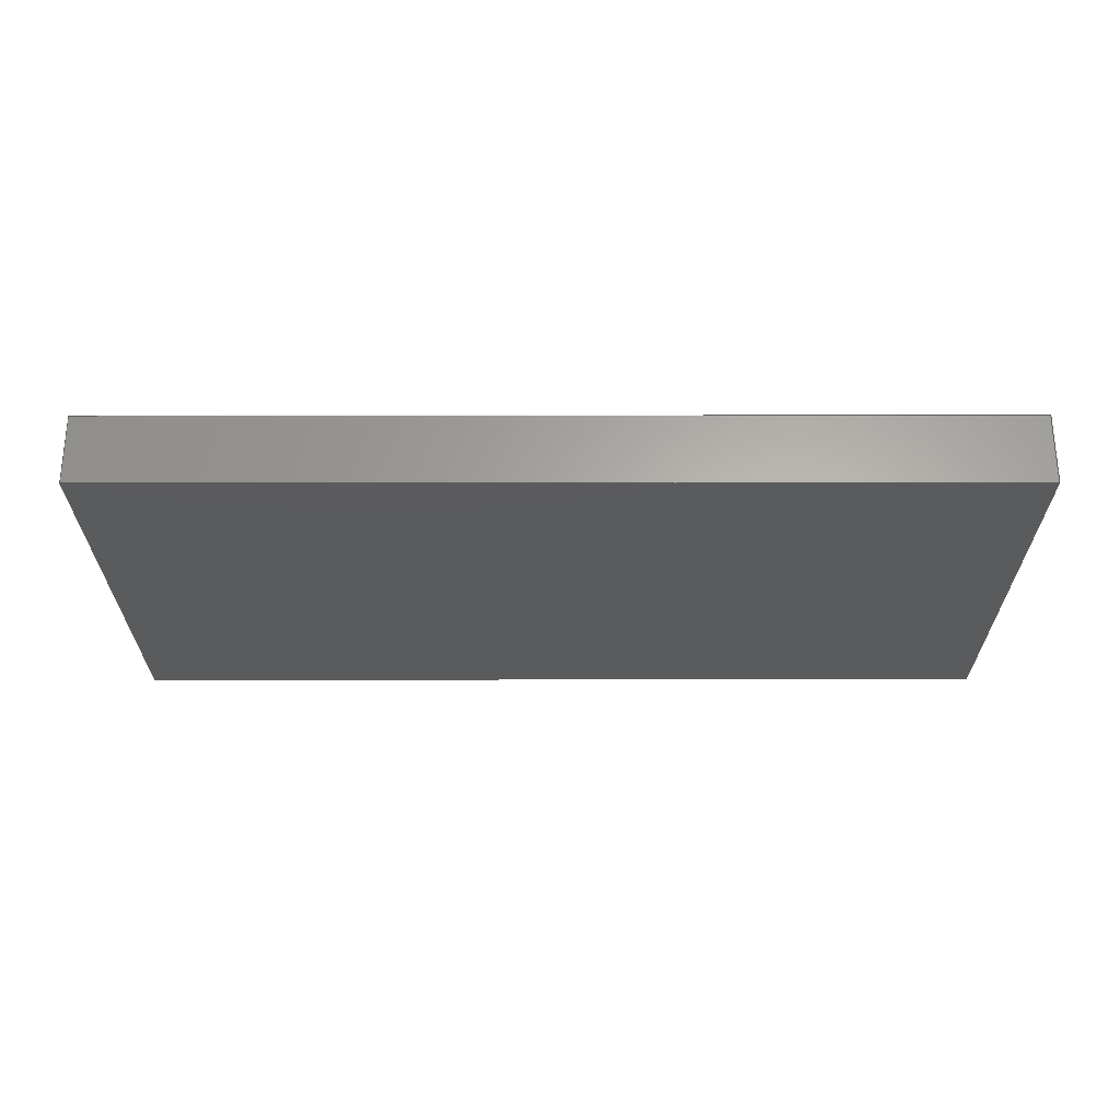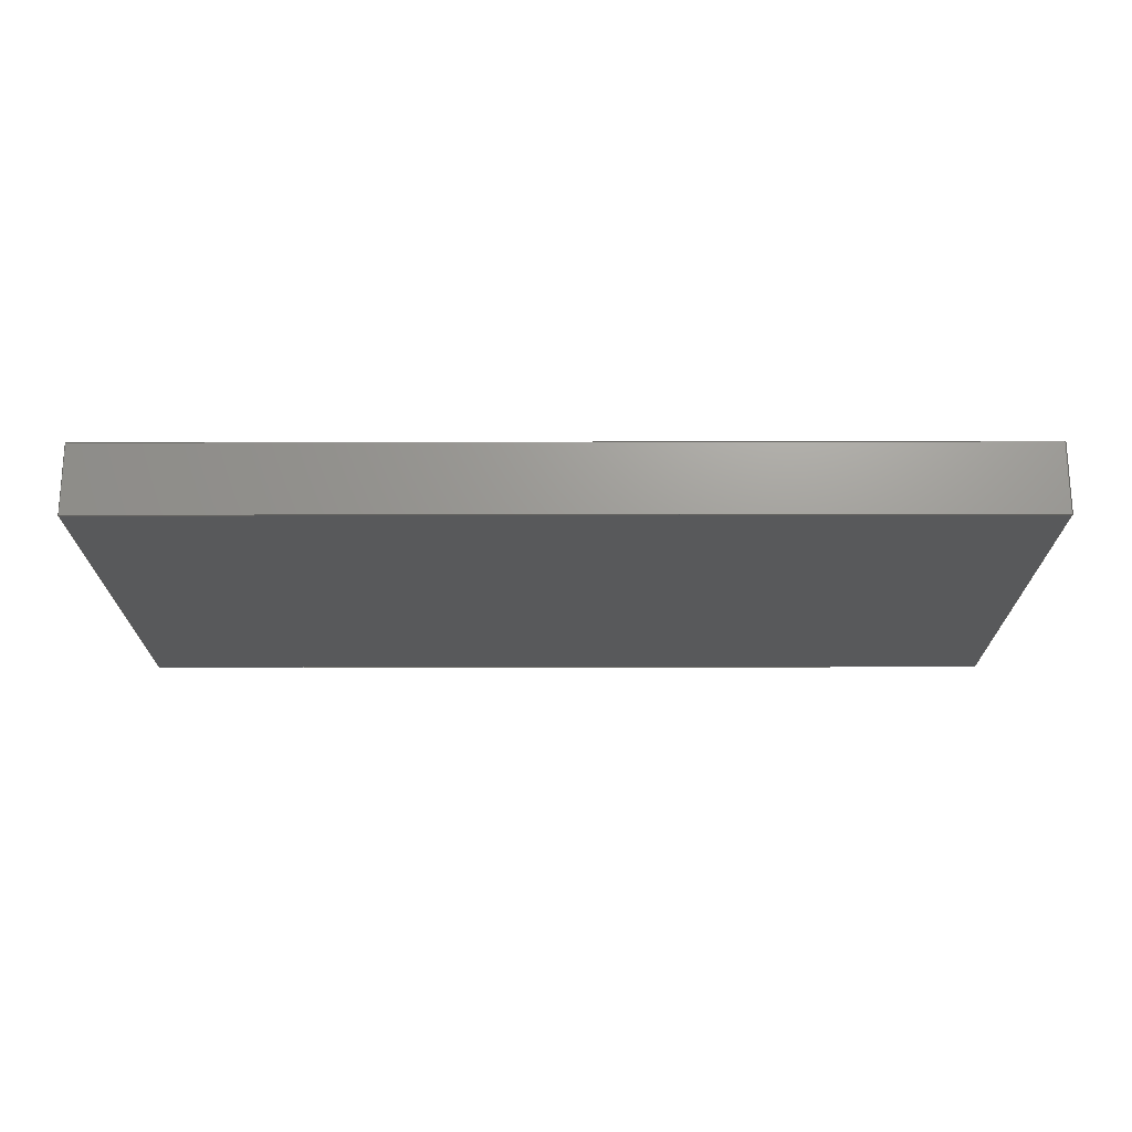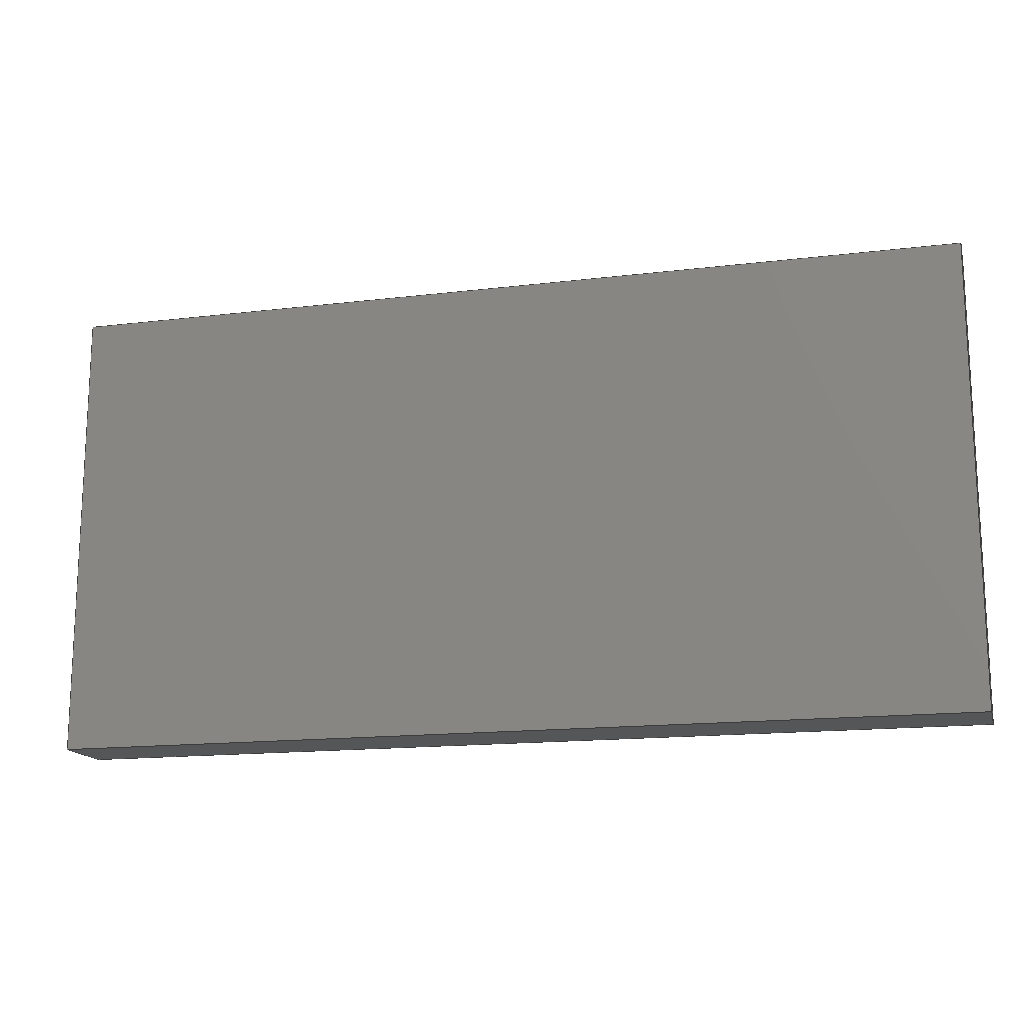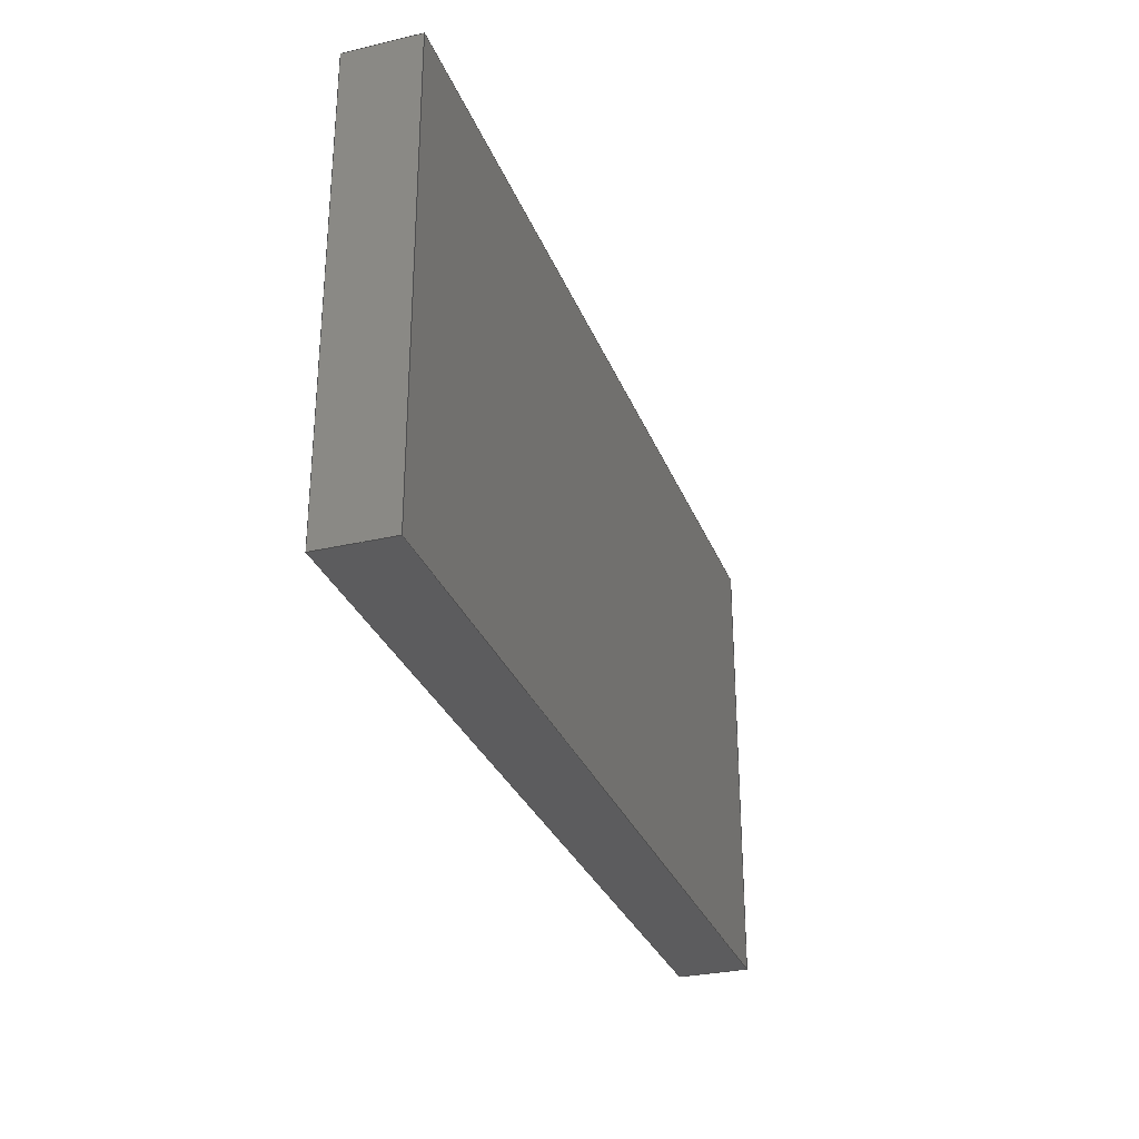
<metadata>
{"format":"step","ext":"step","renderer":"f3d","projection":"perspective","resolution":1024,"background":"white","views":[{"elev":-26.6,"azim":-179.9,"up":"+Z"},{"elev":-20.4,"azim":0.2,"up":"+Z"},{"elev":-15.5,"azim":-165.6,"up":"+Y"},{"elev":-29.9,"azim":108.8,"up":"+Y"}]}
</metadata>
<code>
ISO-10303-21;
DATA;
#1 = ORIENTED_EDGE ( 'NONE', *, *, #178, .T. ) ;
#2 = VECTOR ( 'NONE', #142, 1000 ) ;
#3 = FACE_OUTER_BOUND ( 'NONE', #13, .T. ) ;
#4 = DIRECTION ( 'NONE',  ( 1, 4.337e-16, -0 ) ) ;
#5 = CARTESIAN_POINT ( 'NONE',  ( 32, 16, 5 ) ) ;
#6 = VECTOR ( 'NONE', #165, 1000 ) ;
#7 = FACE_OUTER_BOUND ( 'NONE', #86, .T. ) ;
#8 = CARTESIAN_POINT ( 'NONE',  ( -32, -16, 0 ) ) ;
#9 = DIRECTION ( 'NONE',  ( 0, -0, 1 ) ) ;
#10 = CARTESIAN_POINT ( 'NONE',  ( -32, -16, 5 ) ) ;
#11 = VERTEX_POINT ( 'NONE', #108 ) ;
#12 = PERSON_AND_ORGANIZATION ( #104, #100 ) ;
#13 = EDGE_LOOP ( 'NONE', ( #209, #220, #54, #65 ) ) ;
#14 = CC_DESIGN_PERSON_AND_ORGANIZATION_ASSIGNMENT ( #12, #61, ( #151 ) ) ;
#15 = ADVANCED_FACE ( 'NONE', ( #92 ), #213, .F. ) ;
#16 = APPROVAL ( #231, 'UNSPECIFIED' ) ;
#17 = LOCAL_TIME ( 1, 50, 36, #102 ) ;
#18 = DIRECTION ( 'NONE',  ( -1, -0, -0 ) ) ;
#19 = LINE ( 'NONE', #73, #174 ) ;
#20 = DIRECTION ( 'NONE',  ( -0, 1, -0 ) ) ;
#21 = CARTESIAN_POINT ( 'NONE',  ( 0, 0, 5 ) ) ;
#22 = VECTOR ( 'NONE', #132, 1000 ) ;
#23 = ORIENTED_EDGE ( 'NONE', *, *, #39, .T. ) ;
#24 = DIRECTION ( 'NONE',  ( 0, 1, 0 ) ) ;
#25 = PRODUCT_DEFINITION ( 'UNKNOWN', '', #151, #173 ) ;
#26 = APPLICATION_PROTOCOL_DEFINITION ( 'international standard', 'config_control_design', 1994, #184 ) ;
#27 = LINE ( 'NONE', #152, #189 ) ;
#28 = EDGE_CURVE ( 'NONE', #114, #11, #19, .T. ) ;
#29 = CARTESIAN_POINT ( 'NONE',  ( -32, 16, 5 ) ) ;
#30 = EDGE_CURVE ( 'NONE', #191, #157, #53, .T. ) ;
#31 = CALENDAR_DATE ( 2021, 3, 8 ) ;
#32 = DIRECTION ( 'NONE',  ( 4.337e-16, -1, 0 ) ) ;
#33 = CARTESIAN_POINT ( 'NONE',  ( 32, 16, 0 ) ) ;
#34 = SECURITY_CLASSIFICATION_LEVEL ( 'unclassified' ) ;
#35 = FACE_OUTER_BOUND ( 'NONE', #162, .T. ) ;
#36 = ORIENTED_EDGE ( 'NONE', *, *, #55, .T. ) ;
#37 = ORIENTED_EDGE ( 'NONE', *, *, #30, .F. ) ;
#38 = VECTOR ( 'NONE', #20, 1000 ) ;
#39 = EDGE_CURVE ( 'NONE', #157, #126, #159, .T. ) ;
#40 = FACE_OUTER_BOUND ( 'NONE', #83, .T. ) ;
#41 = CARTESIAN_POINT ( 'NONE',  ( 32, -16, 5 ) ) ;
#42 = CC_DESIGN_APPROVAL ( #16, ( #151 ) ) ;
#43 = APPROVAL ( #110, 'UNSPECIFIED' ) ;
#44 = DIRECTION ( 'NONE',  ( 0, -1, 0 ) ) ;
#45 = LOCAL_TIME ( 1, 50, 36, #87 ) ;
#46 = CALENDAR_DATE ( 2021, 3, 8 ) ;
#47 = CALENDAR_DATE ( 2021, 3, 8 ) ;
#48 = PRODUCT ( 'Arm_Bucket_Top_Default_sldprt', 'Arm_Bucket_Top_Default_sldprt', '', ( #95 ) ) ;
#49 = CARTESIAN_POINT ( 'NONE',  ( -32, 16, 5 ) ) ;
#50 = DIRECTION ( 'NONE',  ( -0, 0, 1 ) ) ;
#51 = DATE_AND_TIME ( #210, #52 ) ;
#52 = LOCAL_TIME ( 1, 50, 36, #59 ) ;
#53 = LINE ( 'NONE', #49, #2 ) ;
#54 = ORIENTED_EDGE ( 'NONE', *, *, #64, .F. ) ;
#55 = EDGE_CURVE ( 'NONE', #235, #114, #71, .T. ) ;
#56 = ORIENTED_EDGE ( 'NONE', *, *, #137, .F. ) ;
#57 = DIRECTION ( 'NONE',  ( -1, 0, 0 ) ) ;
#58 = DIRECTION ( 'NONE',  ( -0, -0, -1 ) ) ;
#59 = COORDINATED_UNIVERSAL_TIME_OFFSET ( 8, 0, .BEHIND. ) ;
#60 = SHAPE_DEFINITION_REPRESENTATION ( #212, #66 ) ;
#61 = PERSON_AND_ORGANIZATION_ROLE ( 'design_supplier' ) ;
#62 = VERTEX_POINT ( 'NONE', #107 ) ;
#63 = APPLICATION_CONTEXT ( 'configuration controlled 3d designs of mechanical parts and assemblies' ) ;
#64 = EDGE_CURVE ( 'NONE', #11, #112, #193, .T. ) ;
#65 = ORIENTED_EDGE ( 'NONE', *, *, #28, .F. ) ;
#66 = ADVANCED_BREP_SHAPE_REPRESENTATION ( 'Arm_Bucket_Top_Default_sldprt', ( #201, #233 ), #134 ) ;
#67 = CARTESIAN_POINT ( 'NONE',  ( -32, -16, 5 ) ) ;
#68 = APPROVAL_ROLE ( '' ) ;
#69 = DIRECTION ( 'NONE',  ( -0, 0, 1 ) ) ;
#70 = VECTOR ( 'NONE', #111, 1000 ) ;
#71 = LINE ( 'NONE', #123, #70 ) ;
#72 = DIRECTION ( 'NONE',  ( 1, 0, 0 ) ) ;
#73 = CARTESIAN_POINT ( 'NONE',  ( -32, 16, 0 ) ) ;
#74 = DIRECTION ( 'NONE',  ( 1, 0, 0 ) ) ;
#75 = AXIS2_PLACEMENT_3D ( 'NONE', #139, #4, #88 ) ;
#76 = LINE ( 'NONE', #41, #22 ) ;
#77 = ADVANCED_FACE ( 'NONE', ( #3 ), #176, .F. ) ;
#78 = PLANE ( 'NONE',  #90 ) ;
#79 =( NAMED_UNIT ( * ) PLANE_ANGLE_UNIT ( ) SI_UNIT ( $, .RADIAN. ) );
#80 = CC_DESIGN_APPROVAL ( #214, ( #25 ) ) ;
#81 = COORDINATED_UNIVERSAL_TIME_OFFSET ( 8, 0, .BEHIND. ) ;
#82 = LOCAL_TIME ( 1, 50, 36, #229 ) ;
#83 = EDGE_LOOP ( 'NONE', ( #127, #119, #56, #1 ) ) ;
#84 = CC_DESIGN_DATE_AND_TIME_ASSIGNMENT ( #192, #105, ( #166 ) ) ;
#85 = VECTOR ( 'NONE', #58, 1000 ) ;
#86 = EDGE_LOOP ( 'NONE', ( #232, #175, #183, #230 ) ) ;
#87 = COORDINATED_UNIVERSAL_TIME_OFFSET ( 8, 0, .BEHIND. ) ;
#88 = DIRECTION ( 'NONE',  ( -4.337e-16, 1, 0 ) ) ;
#89 = DIRECTION ( 'NONE',  ( -0, 1, -0 ) ) ;
#90 = AXIS2_PLACEMENT_3D ( 'NONE', #29, #44, #99 ) ;
#91 = ADVANCED_FACE ( 'NONE', ( #35 ), #218, .T. ) ;
#92 = FACE_OUTER_BOUND ( 'NONE', #172, .T. ) ;
#93 = ORIENTED_EDGE ( 'NONE', *, *, #28, .T. ) ;
#94 = EDGE_CURVE ( 'NONE', #62, #114, #194, .T. ) ;
#95 = MECHANICAL_CONTEXT ( 'NONE', #184, 'mechanical' ) ;
#96 = CC_DESIGN_DATE_AND_TIME_ASSIGNMENT ( #216, #158, ( #25 ) ) ;
#97 = LINE ( 'NONE', #8, #131 ) ;
#98 = PERSON_AND_ORGANIZATION ( #104, #100 ) ;
#99 = DIRECTION ( 'NONE',  ( 0, -0, -1 ) ) ;
#100 = ORGANIZATION ( 'UNSPECIFIED', 'UNSPECIFIED', '' ) ;
#101 = APPROVAL_DATE_TIME ( #153, #43 ) ;
#102 = COORDINATED_UNIVERSAL_TIME_OFFSET ( 8, 0, .BEHIND. ) ;
#103 = ORIENTED_EDGE ( 'NONE', *, *, #150, .T. ) ;
#104 = PERSON ( 'UNSPECIFIED', 'UNSPECIFIED', 'UNSPECIFIED', ('UNSPECIFIED'), ('UNSPECIFIED'), ('UNSPECIFIED') ) ;
#105 = DATE_TIME_ROLE ( 'classification_date' ) ;
#106 = ORIENTED_EDGE ( 'NONE', *, *, #150, .F. ) ;
#107 = CARTESIAN_POINT ( 'NONE',  ( 32, -16, 0 ) ) ;
#108 = CARTESIAN_POINT ( 'NONE',  ( -32, 16, 0 ) ) ;
#109 = UNCERTAINTY_MEASURE_WITH_UNIT (LENGTH_MEASURE( 1e-05 ), #185, 'distance_accuracy_value', 'NONE');
#110 = APPROVAL_STATUS ( 'not_yet_approved' ) ;
#111 = DIRECTION ( 'NONE',  ( -0, -0, -1 ) ) ;
#112 = VERTEX_POINT ( 'NONE', #160 ) ;
#113 = AXIS2_PLACEMENT_3D ( 'NONE', #202, #57, #149 ) ;
#114 = VERTEX_POINT ( 'NONE', #141 ) ;
#115 = PLANE ( 'NONE',  #113 ) ;
#116 = CARTESIAN_POINT ( 'NONE',  ( -32, 16, 5 ) ) ;
#117 = CARTESIAN_POINT ( 'NONE',  ( 0, 0, 0 ) ) ;
#118 = PERSON_AND_ORGANIZATION_ROLE ( 'classification_officer' ) ;
#119 = ORIENTED_EDGE ( 'NONE', *, *, #55, .F. ) ;
#120 = PERSON_AND_ORGANIZATION_ROLE ( 'creator' ) ;
#121 = PRODUCT_RELATED_PRODUCT_CATEGORY ( 'detail', '', ( #48 ) ) ;
#122 = AXIS2_PLACEMENT_3D ( 'NONE', #21, #69, #72 ) ;
#123 = CARTESIAN_POINT ( 'NONE',  ( 32, 16, 5 ) ) ;
#124 = DIRECTION ( 'NONE',  ( 1, 0, 0 ) ) ;
#125 = APPROVAL_DATE_TIME ( #190, #16 ) ;
#126 = VERTEX_POINT ( 'NONE', #177 ) ;
#127 = ORIENTED_EDGE ( 'NONE', *, *, #94, .T. ) ;
#128 = ORIENTED_EDGE ( 'NONE', *, *, #30, .T. ) ;
#129 =( NAMED_UNIT ( * ) SI_UNIT ( $, .STERADIAN. ) SOLID_ANGLE_UNIT ( ) );
#130 = DIRECTION ( 'NONE',  ( -1, -0, -0 ) ) ;
#131 = VECTOR ( 'NONE', #205, 1000 ) ;
#132 = DIRECTION ( 'NONE',  ( -0, -0, -1 ) ) ;
#133 = PERSON_AND_ORGANIZATION_ROLE ( 'creator' ) ;
#134 =( GEOMETRIC_REPRESENTATION_CONTEXT ( 3 ) GLOBAL_UNCERTAINTY_ASSIGNED_CONTEXT ( ( #109 ) ) GLOBAL_UNIT_ASSIGNED_CONTEXT ( ( #185, #79, #129 ) ) REPRESENTATION_CONTEXT ( 'NONE', 'WORKASPACE' ) );
#135 = VECTOR ( 'NONE', #237, 1000 ) ;
#136 = APPROVAL_DATE_TIME ( #51, #214 ) ;
#137 = EDGE_CURVE ( 'NONE', #126, #235, #217, .T. ) ;
#138 = VECTOR ( 'NONE', #89, 1000 ) ;
#139 = CARTESIAN_POINT ( 'NONE',  ( -32, 16, 5 ) ) ;
#140 = PERSON_AND_ORGANIZATION ( #104, #100 ) ;
#141 = CARTESIAN_POINT ( 'NONE',  ( 32, 16, 0 ) ) ;
#142 = DIRECTION ( 'NONE',  ( 4.337e-16, -1, 0 ) ) ;
#143 = CARTESIAN_POINT ( 'NONE',  ( -32, 16, 0 ) ) ;
#144 = CARTESIAN_POINT ( 'NONE',  ( -32, -16, 5 ) ) ;
#145 = ADVANCED_FACE ( 'NONE', ( #200 ), #78, .F. ) ;
#146 = APPROVAL_PERSON_ORGANIZATION ( #208, #16, #68 ) ;
#147 = PERSON_AND_ORGANIZATION ( #104, #100 ) ;
#148 = APPROVAL_ROLE ( '' ) ;
#149 = DIRECTION ( 'NONE',  ( 0, 0, 1 ) ) ;
#150 = EDGE_CURVE ( 'NONE', #191, #11, #169, .T. ) ;
#151 = PRODUCT_DEFINITION_FORMATION_WITH_SPECIFIED_SOURCE ( 'ANY', '', #48, .NOT_KNOWN. ) ;
#152 = CARTESIAN_POINT ( 'NONE',  ( -32, 16, 5 ) ) ;
#153 = DATE_AND_TIME ( #206, #207 ) ;
#154 = ORIENTED_EDGE ( 'NONE', *, *, #164, .F. ) ;
#155 = ADVANCED_FACE ( 'NONE', ( #40 ), #115, .F. ) ;
#156 = APPROVAL_PERSON_ORGANIZATION ( #195, #43, #179 ) ;
#157 = VERTEX_POINT ( 'NONE', #10 ) ;
#158 = DATE_TIME_ROLE ( 'creation_date' ) ;
#159 = LINE ( 'NONE', #67, #135 ) ;
#160 = CARTESIAN_POINT ( 'NONE',  ( -32, -16, 0 ) ) ;
#161 = AXIS2_PLACEMENT_3D ( 'NONE', #221, #24, #9 ) ;
#162 = EDGE_LOOP ( 'NONE', ( #181, #196, #128, #23 ) ) ;
#163 = ORIENTED_EDGE ( 'NONE', *, *, #64, .T. ) ;
#164 = EDGE_CURVE ( 'NONE', #235, #191, #27, .T. ) ;
#165 = DIRECTION ( 'NONE',  ( -0, -0, -1 ) ) ;
#166 = SECURITY_CLASSIFICATION ( '', '', #34 ) ;
#167 = APPLICATION_PROTOCOL_DEFINITION ( 'international standard', 'config_control_design', 1994, #63 ) ;
#168 = VECTOR ( 'NONE', #32, 1000 ) ;
#169 = LINE ( 'NONE', #188, #6 ) ;
#170 = CC_DESIGN_PERSON_AND_ORGANIZATION_ASSIGNMENT ( #140, #120, ( #25 ) ) ;
#171 = CC_DESIGN_PERSON_AND_ORGANIZATION_ASSIGNMENT ( #227, #118, ( #166 ) ) ;
#172 = EDGE_LOOP ( 'NONE', ( #163, #199, #37, #103 ) ) ;
#173 = DESIGN_CONTEXT ( 'detailed design', #63, 'design' ) ;
#174 = VECTOR ( 'NONE', #18, 1000 ) ;
#175 = ORIENTED_EDGE ( 'NONE', *, *, #178, .F. ) ;
#176 = PLANE ( 'NONE',  #204 ) ;
#177 = CARTESIAN_POINT ( 'NONE',  ( 32, -16, 5 ) ) ;
#178 = EDGE_CURVE ( 'NONE', #126, #62, #76, .T. ) ;
#179 = APPROVAL_ROLE ( '' ) ;
#180 = CARTESIAN_POINT ( 'NONE',  ( 32, 16, 5 ) ) ;
#181 = ORIENTED_EDGE ( 'NONE', *, *, #137, .T. ) ;
#182 = CC_DESIGN_APPROVAL ( #43, ( #166 ) ) ;
#183 = ORIENTED_EDGE ( 'NONE', *, *, #39, .F. ) ;
#184 = APPLICATION_CONTEXT ( 'configuration controlled 3d designs of mechanical parts and assemblies' ) ;
#185 =( LENGTH_UNIT ( ) NAMED_UNIT ( * ) SI_UNIT ( .MILLI., .METRE. ) );
#186 = PLANE ( 'NONE',  #161 ) ;
#187 = DIRECTION ( 'NONE',  ( 0, 0, 1 ) ) ;
#188 = CARTESIAN_POINT ( 'NONE',  ( -32, 16, 5 ) ) ;
#189 = VECTOR ( 'NONE', #130, 1000 ) ;
#190 = DATE_AND_TIME ( #31, #45 ) ;
#191 = VERTEX_POINT ( 'NONE', #116 ) ;
#192 = DATE_AND_TIME ( #47, #82 ) ;
#193 = LINE ( 'NONE', #143, #168 ) ;
#194 = LINE ( 'NONE', #33, #138 ) ;
#195 = PERSON_AND_ORGANIZATION ( #104, #100 ) ;
#196 = ORIENTED_EDGE ( 'NONE', *, *, #164, .T. ) ;
#197 = EDGE_LOOP ( 'NONE', ( #93, #106, #154, #36 ) ) ;
#198 = EDGE_CURVE ( 'NONE', #112, #62, #97, .T. ) ;
#199 = ORIENTED_EDGE ( 'NONE', *, *, #203, .F. ) ;
#200 = FACE_OUTER_BOUND ( 'NONE', #197, .T. ) ;
#201 = MANIFOLD_SOLID_BREP ( 'Boss-Extrude1', #226 ) ;
#202 = CARTESIAN_POINT ( 'NONE',  ( 32, 16, 5 ) ) ;
#203 = EDGE_CURVE ( 'NONE', #157, #112, #225, .T. ) ;
#204 = AXIS2_PLACEMENT_3D ( 'NONE', #215, #50, #124 ) ;
#205 = DIRECTION ( 'NONE',  ( 1, 0, 0 ) ) ;
#206 = CALENDAR_DATE ( 2021, 3, 8 ) ;
#207 = LOCAL_TIME ( 1, 50, 36, #81 ) ;
#208 = PERSON_AND_ORGANIZATION ( #104, #100 ) ;
#209 = ORIENTED_EDGE ( 'NONE', *, *, #94, .F. ) ;
#210 = CALENDAR_DATE ( 2021, 3, 8 ) ;
#211 = CC_DESIGN_SECURITY_CLASSIFICATION ( #166, ( #151 ) ) ;
#212 = PRODUCT_DEFINITION_SHAPE ( 'NONE', 'NONE',  #25 ) ;
#213 = PLANE ( 'NONE',  #75 ) ;
#214 = APPROVAL ( #224, 'UNSPECIFIED' ) ;
#215 = CARTESIAN_POINT ( 'NONE',  ( 0, 0, 0 ) ) ;
#216 = DATE_AND_TIME ( #46, #17 ) ;
#217 = LINE ( 'NONE', #180, #38 ) ;
#218 = PLANE ( 'NONE',  #122 ) ;
#219 = ADVANCED_FACE ( 'NONE', ( #7 ), #186, .F. ) ;
#220 = ORIENTED_EDGE ( 'NONE', *, *, #198, .F. ) ;
#221 = CARTESIAN_POINT ( 'NONE',  ( -32, -16, 5 ) ) ;
#222 = APPROVAL_PERSON_ORGANIZATION ( #98, #214, #148 ) ;
#223 = PERSON_AND_ORGANIZATION_ROLE ( 'design_owner' ) ;
#224 = APPROVAL_STATUS ( 'not_yet_approved' ) ;
#225 = LINE ( 'NONE', #144, #85 ) ;
#226 = CLOSED_SHELL ( 'NONE', ( #155, #145, #15, #219, #91, #77 ) ) ;
#227 = PERSON_AND_ORGANIZATION ( #104, #100 ) ;
#228 = CC_DESIGN_PERSON_AND_ORGANIZATION_ASSIGNMENT ( #236, #133, ( #151 ) ) ;
#229 = COORDINATED_UNIVERSAL_TIME_OFFSET ( 8, 0, .BEHIND. ) ;
#230 = ORIENTED_EDGE ( 'NONE', *, *, #203, .T. ) ;
#231 = APPROVAL_STATUS ( 'not_yet_approved' ) ;
#232 = ORIENTED_EDGE ( 'NONE', *, *, #198, .T. ) ;
#233 = AXIS2_PLACEMENT_3D ( 'NONE', #117, #187, #74 ) ;
#234 = CC_DESIGN_PERSON_AND_ORGANIZATION_ASSIGNMENT ( #147, #223, ( #48 ) ) ;
#235 = VERTEX_POINT ( 'NONE', #5 ) ;
#236 = PERSON_AND_ORGANIZATION ( #104, #100 ) ;
#237 = DIRECTION ( 'NONE',  ( 1, 0, 0 ) ) ;
ENDSEC;
END-ISO-10303-21;

</code>
